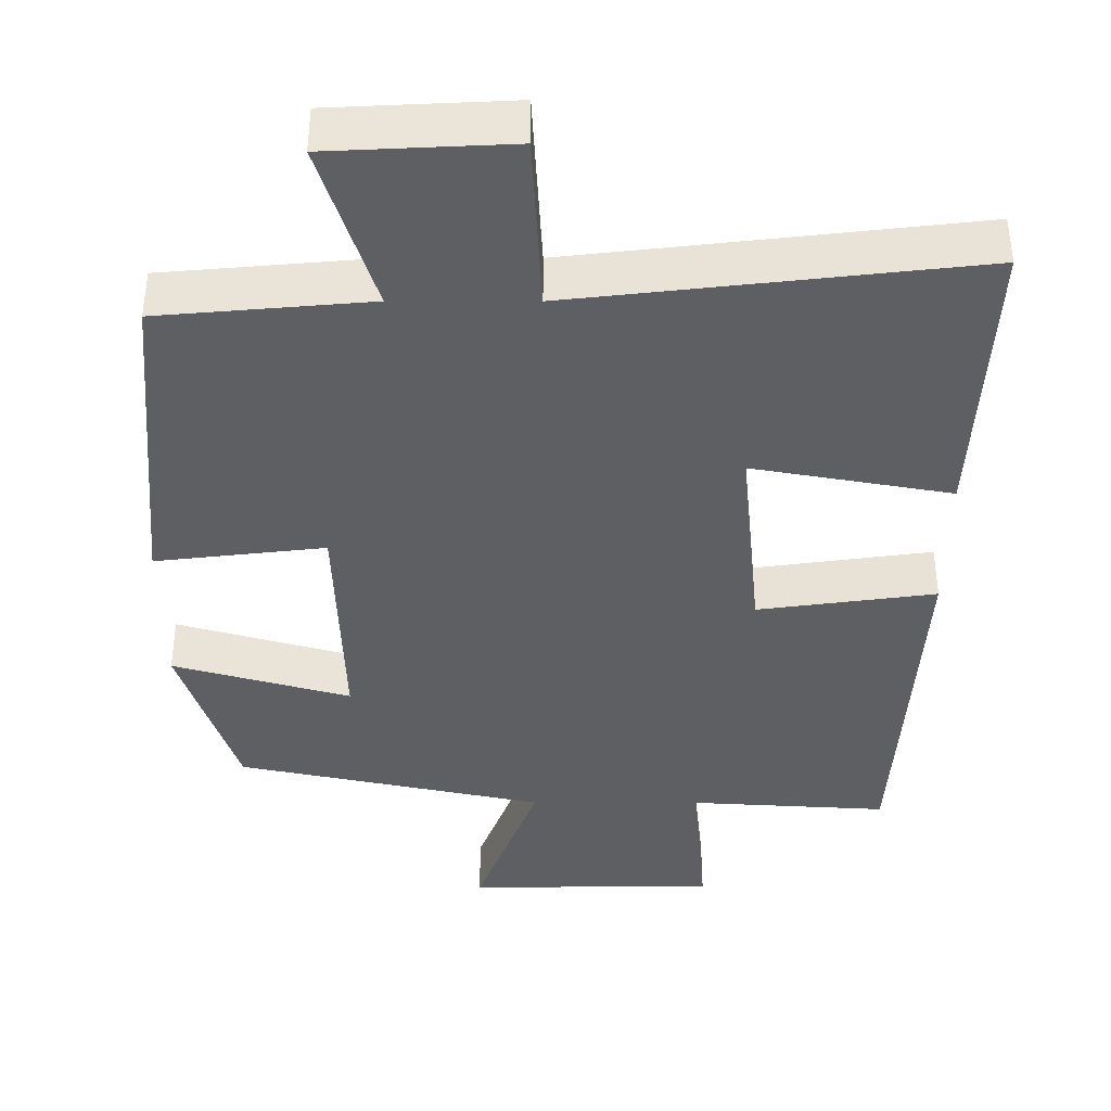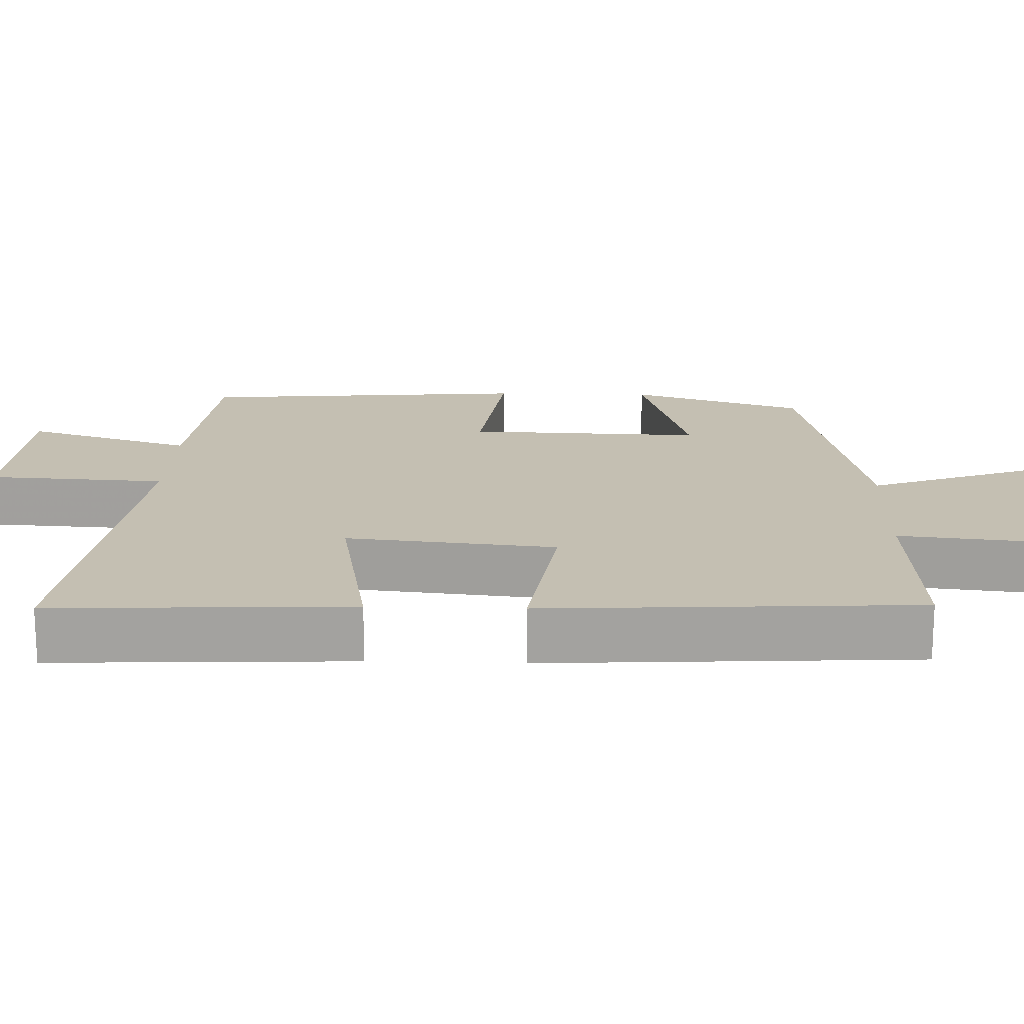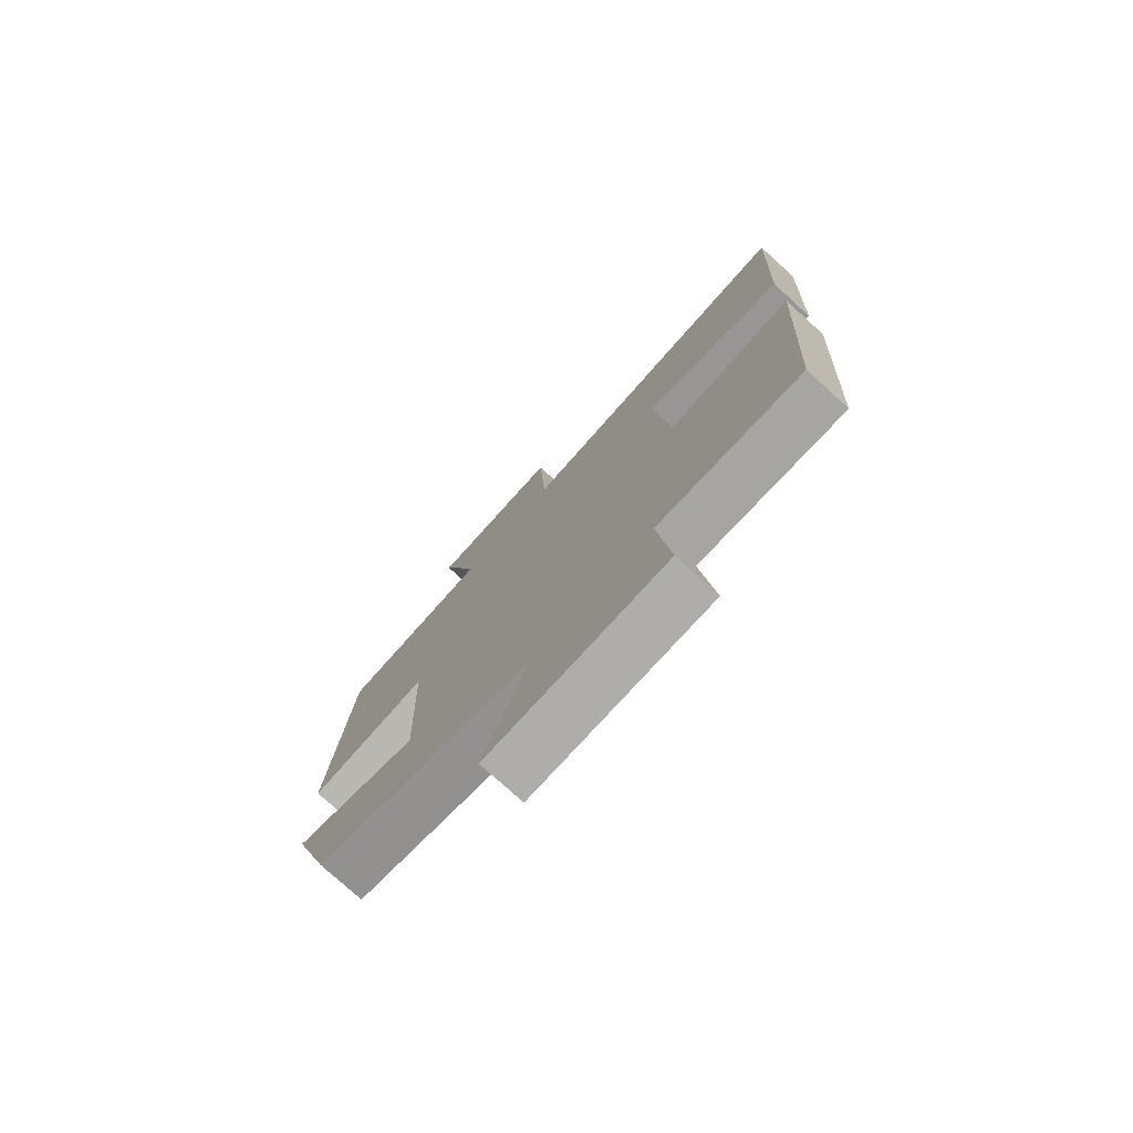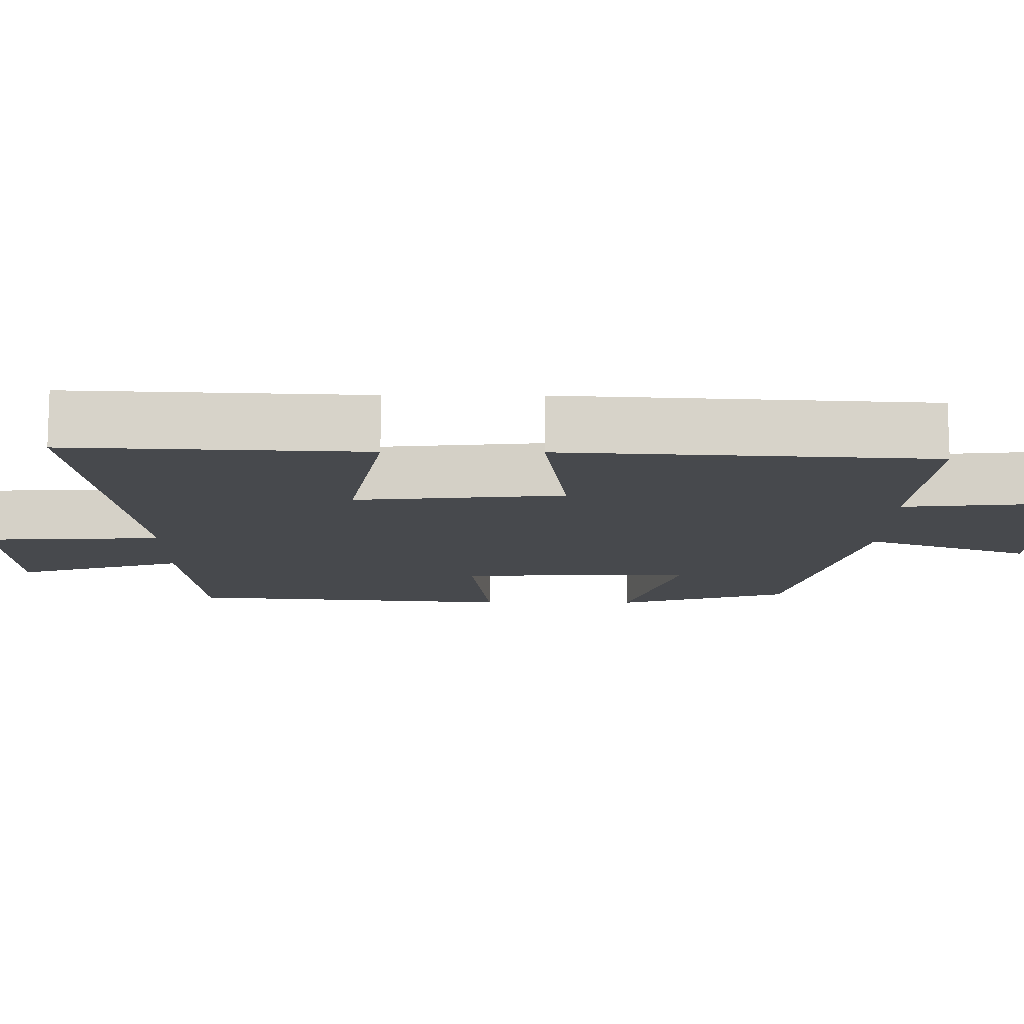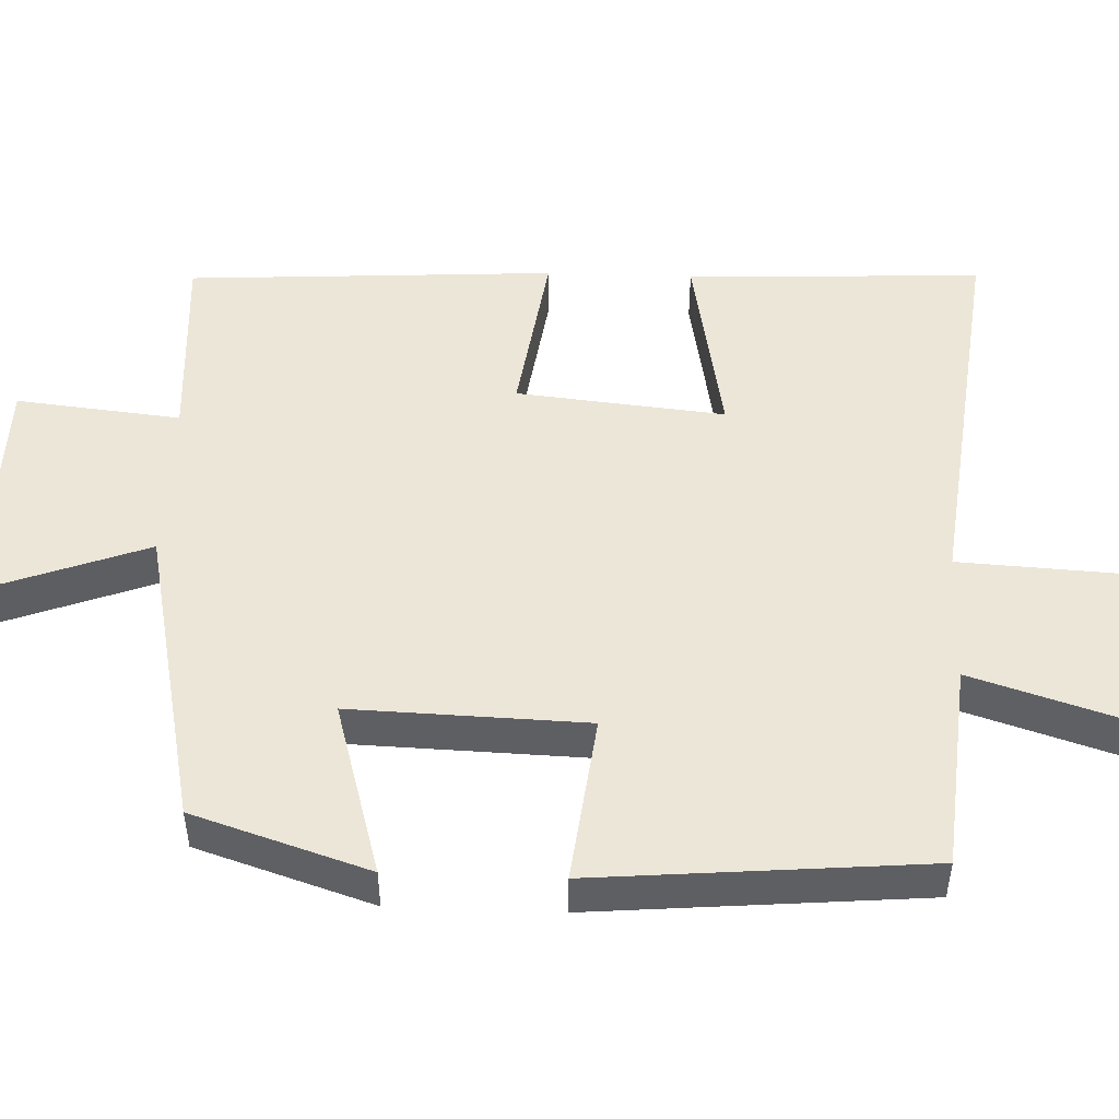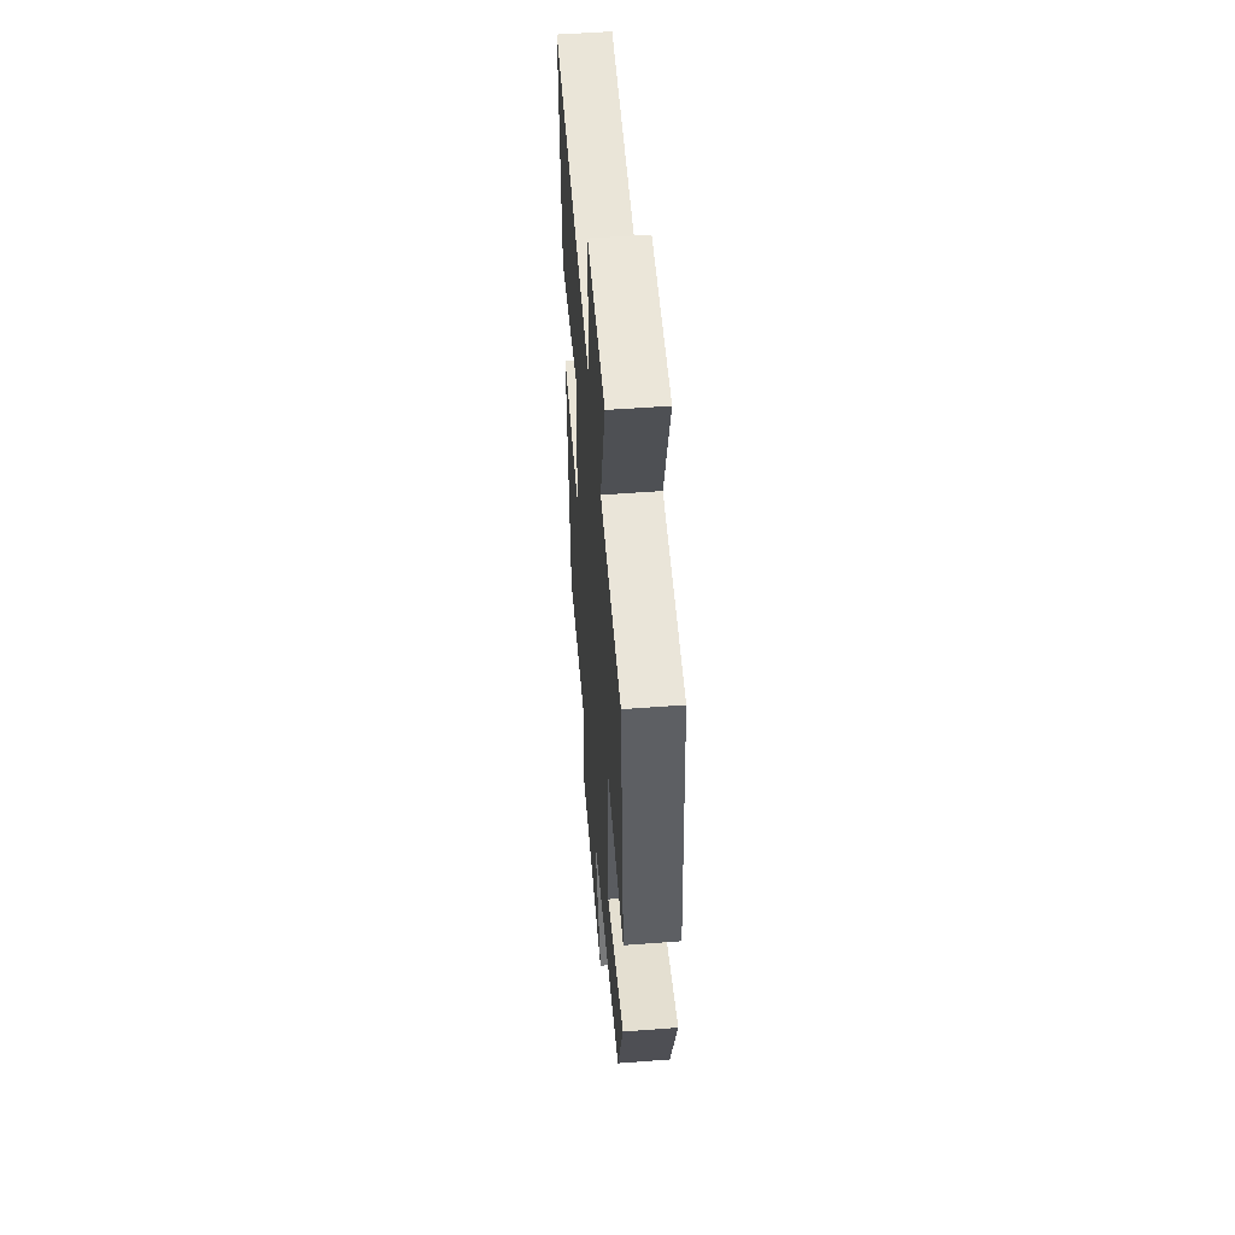
<metadata>
{"format":"obj","ext":"obj","renderer":"f3d","projection":"perspective","resolution":1024,"background":"white","views":[{"elev":-39.6,"azim":-0.1,"up":"+Y"},{"elev":17.6,"azim":91.9,"up":"+Y"},{"elev":-76.6,"azim":47.7,"up":"+Z"},{"elev":-12.4,"azim":89.4,"up":"+Y"},{"elev":49.2,"azim":-87.8,"up":"+Y"},{"elev":53.2,"azim":-94.7,"up":"+Z"}]}
</metadata>
<code>
v 0.471 0.07 -0.516
v 0.205 0.07 -0.5
v 0.228 0.07 -0.718
v -0.102 0.07 -0.722
v -0.019 0.07 -0.5
v -0.425 0.07 -0.413
v -0.5 0.07 -0.181
v -0.267 0.07 -0.248
v -0.277 0.07 0.064
v -0.5 0.07 0.037
v -0.462 0.07 0.475
v -0.186 0.07 0.5
v -0.257 0.07 0.724
v -0.019 0.07 0.736
v -0.006 0.07 0.5
v 0.518 0.07 0.562
v 0.5 0.07 0.169
v 0.239 0.07 0.216
v 0.267 0.07 -0.06
v 0.5 0.07 -0.027
v 0.471 0 -0.516
v 0.205 0 -0.5
v 0.228 0 -0.718
v -0.102 0 -0.722
v -0.019 0 -0.5
v -0.425 0 -0.413
v -0.5 0 -0.181
v -0.267 0 -0.248
v -0.277 0 0.064
v -0.5 0 0.037
v -0.462 0 0.475
v -0.186 0 0.5
v -0.257 0 0.724
v -0.019 0 0.736
v -0.006 0 0.5
v 0.518 0 0.562
v 0.5 0 0.169
v 0.239 0 0.216
v 0.267 0 -0.06
v 0.5 0 -0.027
f 19 20 1 2
f 18 19 2
f 15 16 17 18
f 15 18 2
f 12 13 14 15
f 11 12 15
f 10 11 15
f 9 10 15
f 15 2 3
f 9 15 3
f 8 9 3
f 5 6 7 8
f 5 8 3
f 3 4 5
f 22 21 40 39
f 22 39 38
f 38 37 36 35
f 22 38 35
f 35 34 33 32
f 35 32 31
f 35 31 30
f 35 30 29
f 23 22 35
f 23 35 29
f 23 29 28
f 28 27 26 25
f 23 28 25
f 25 24 23
f 1 21 22 2
f 2 22 23 3
f 3 23 24 4
f 4 24 25 5
f 5 25 26 6
f 6 26 27 7
f 7 27 28 8
f 8 28 29 9
f 9 29 30 10
f 10 30 31 11
f 11 31 32 12
f 12 32 33 13
f 13 33 34 14
f 14 34 35 15
f 15 35 36 16
f 16 36 37 17
f 17 37 38 18
f 18 38 39 19
f 19 39 40 20
f 20 40 21 1

</code>
